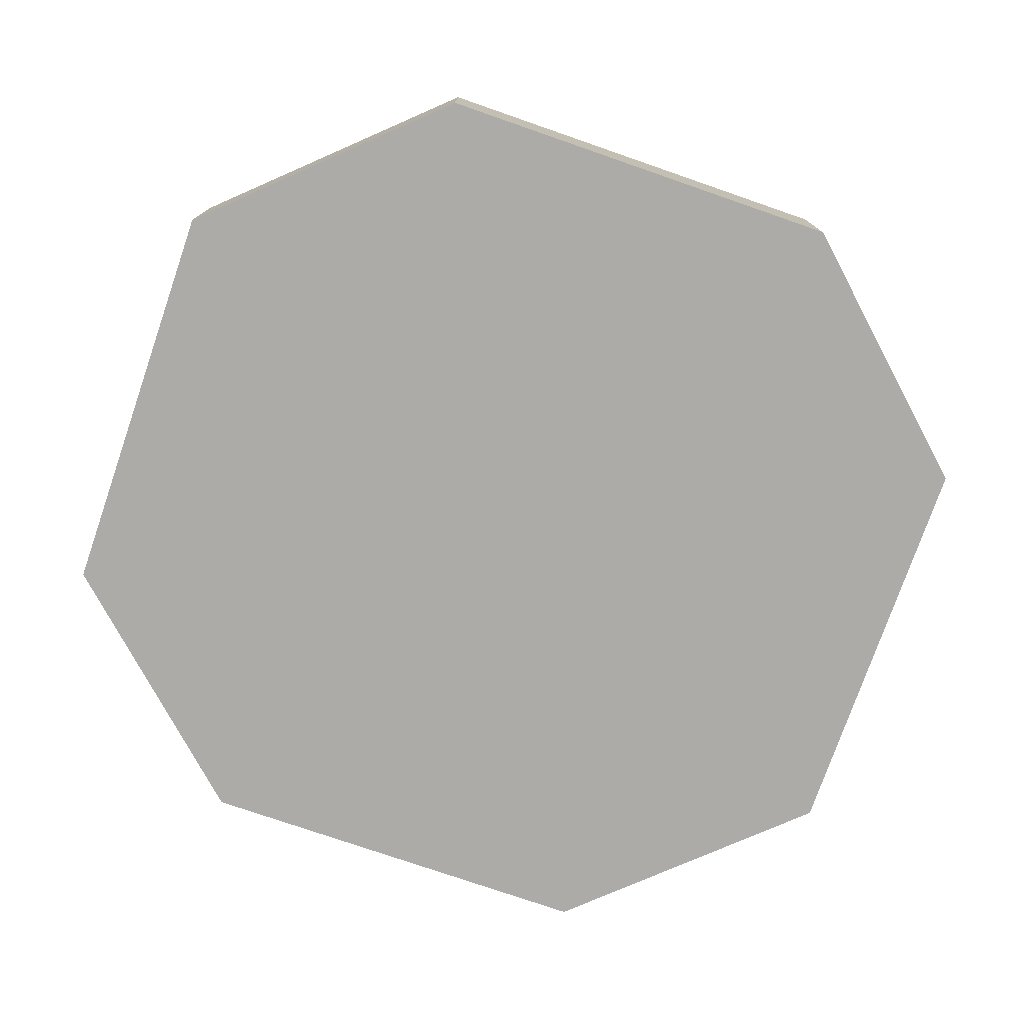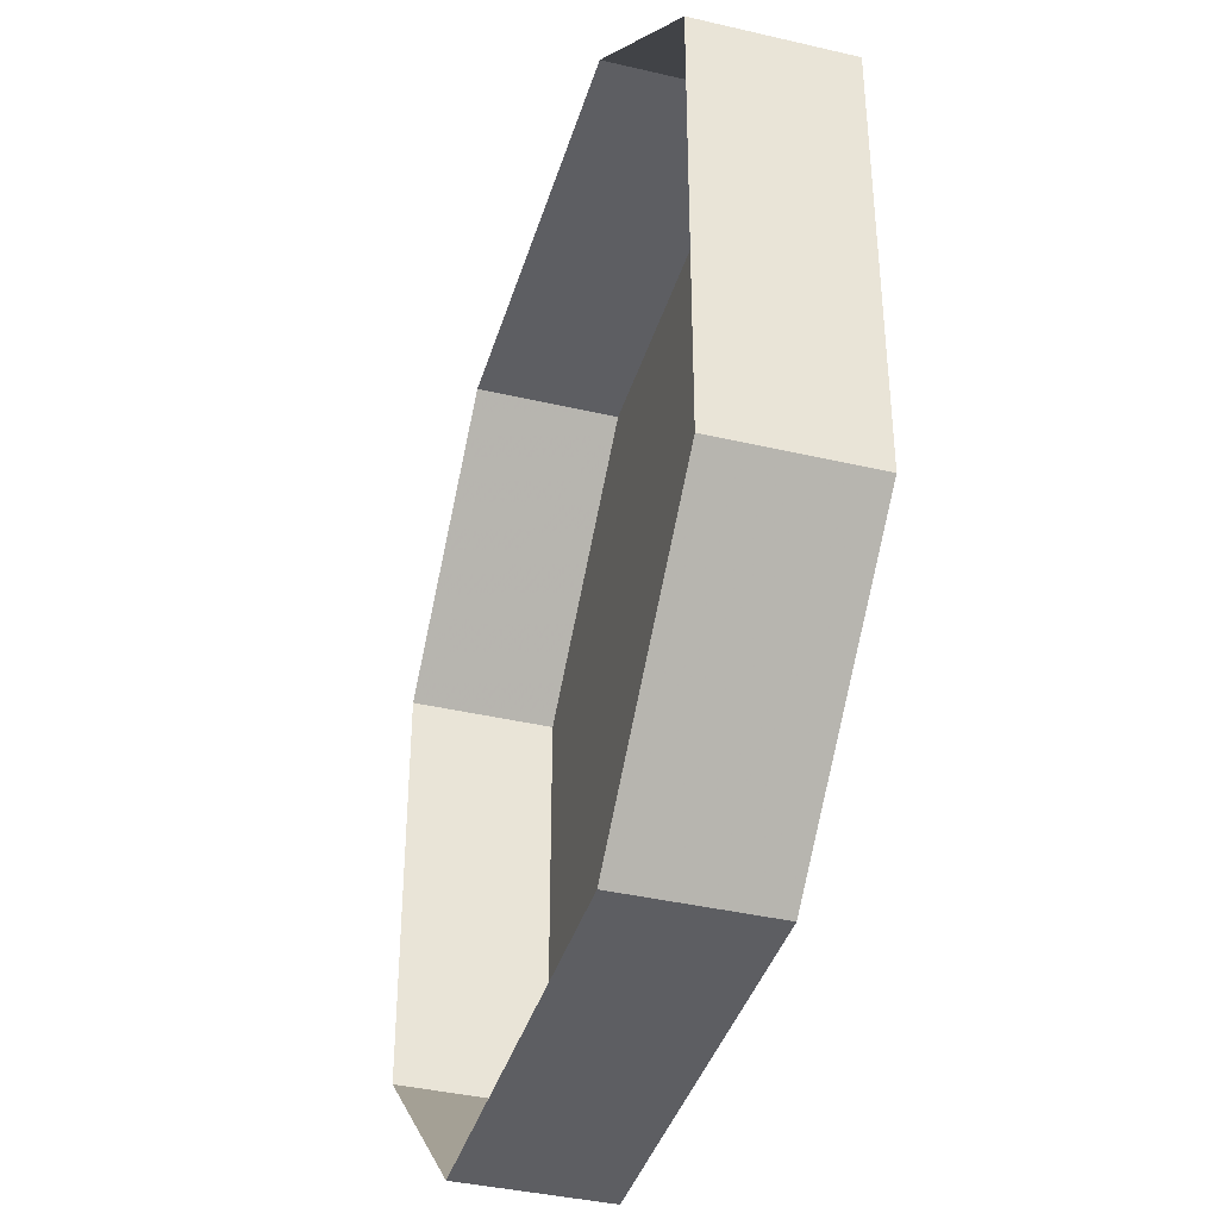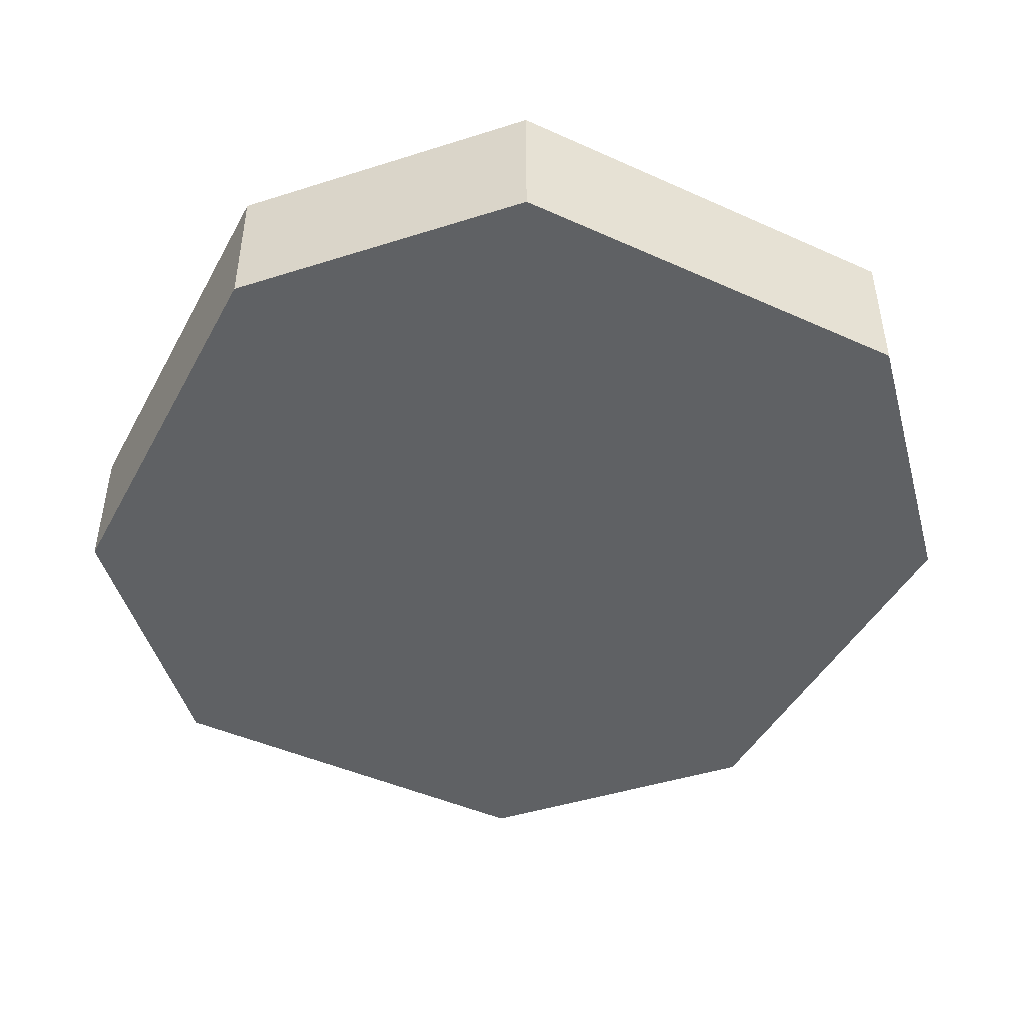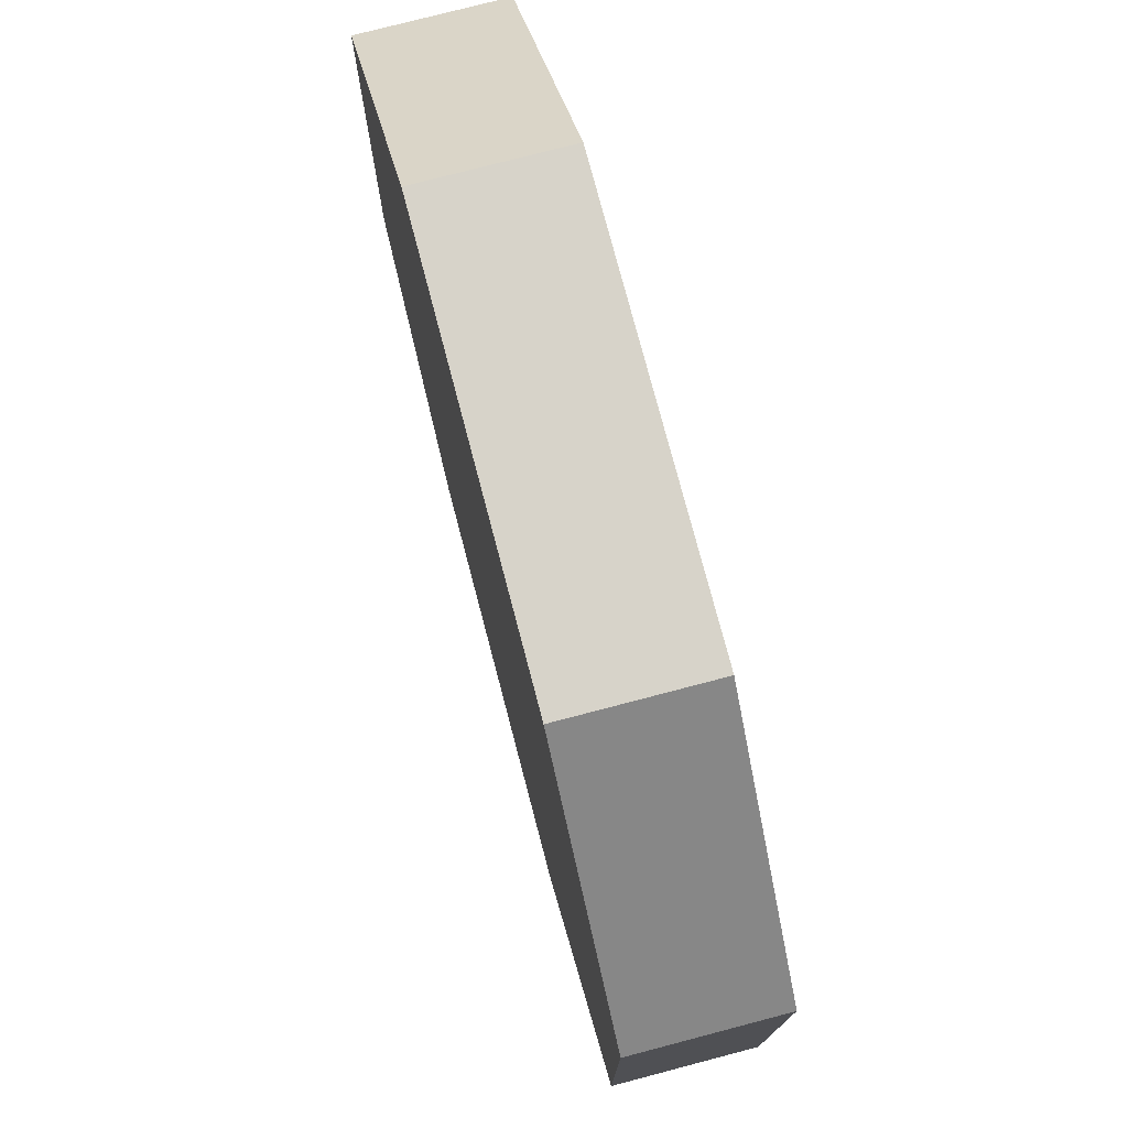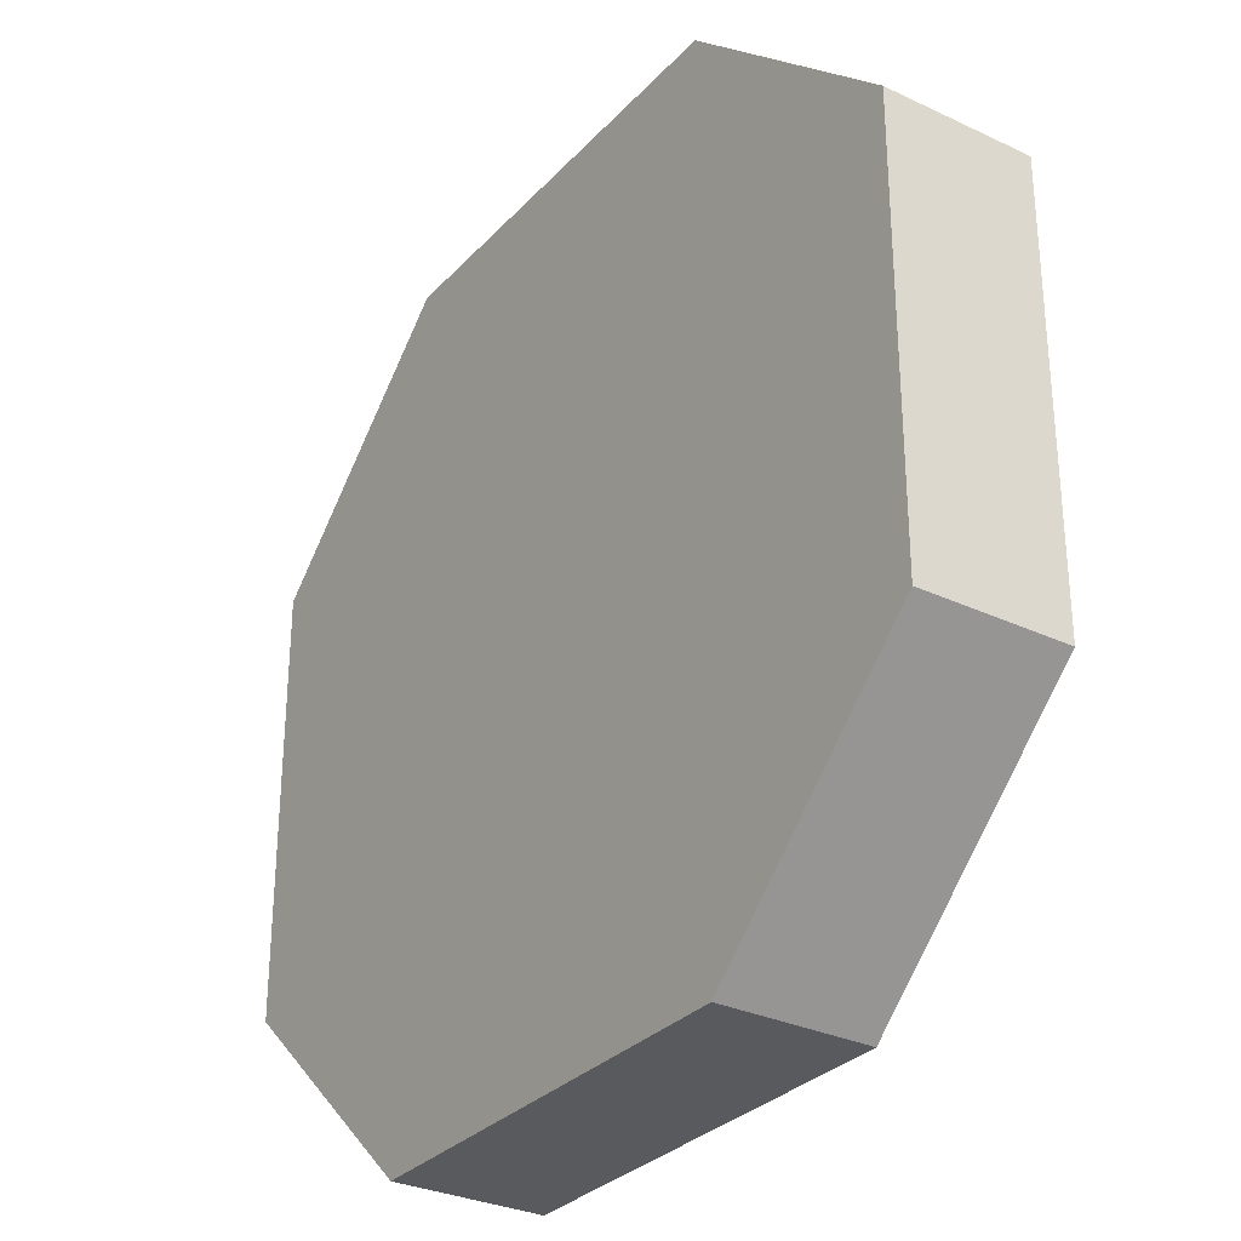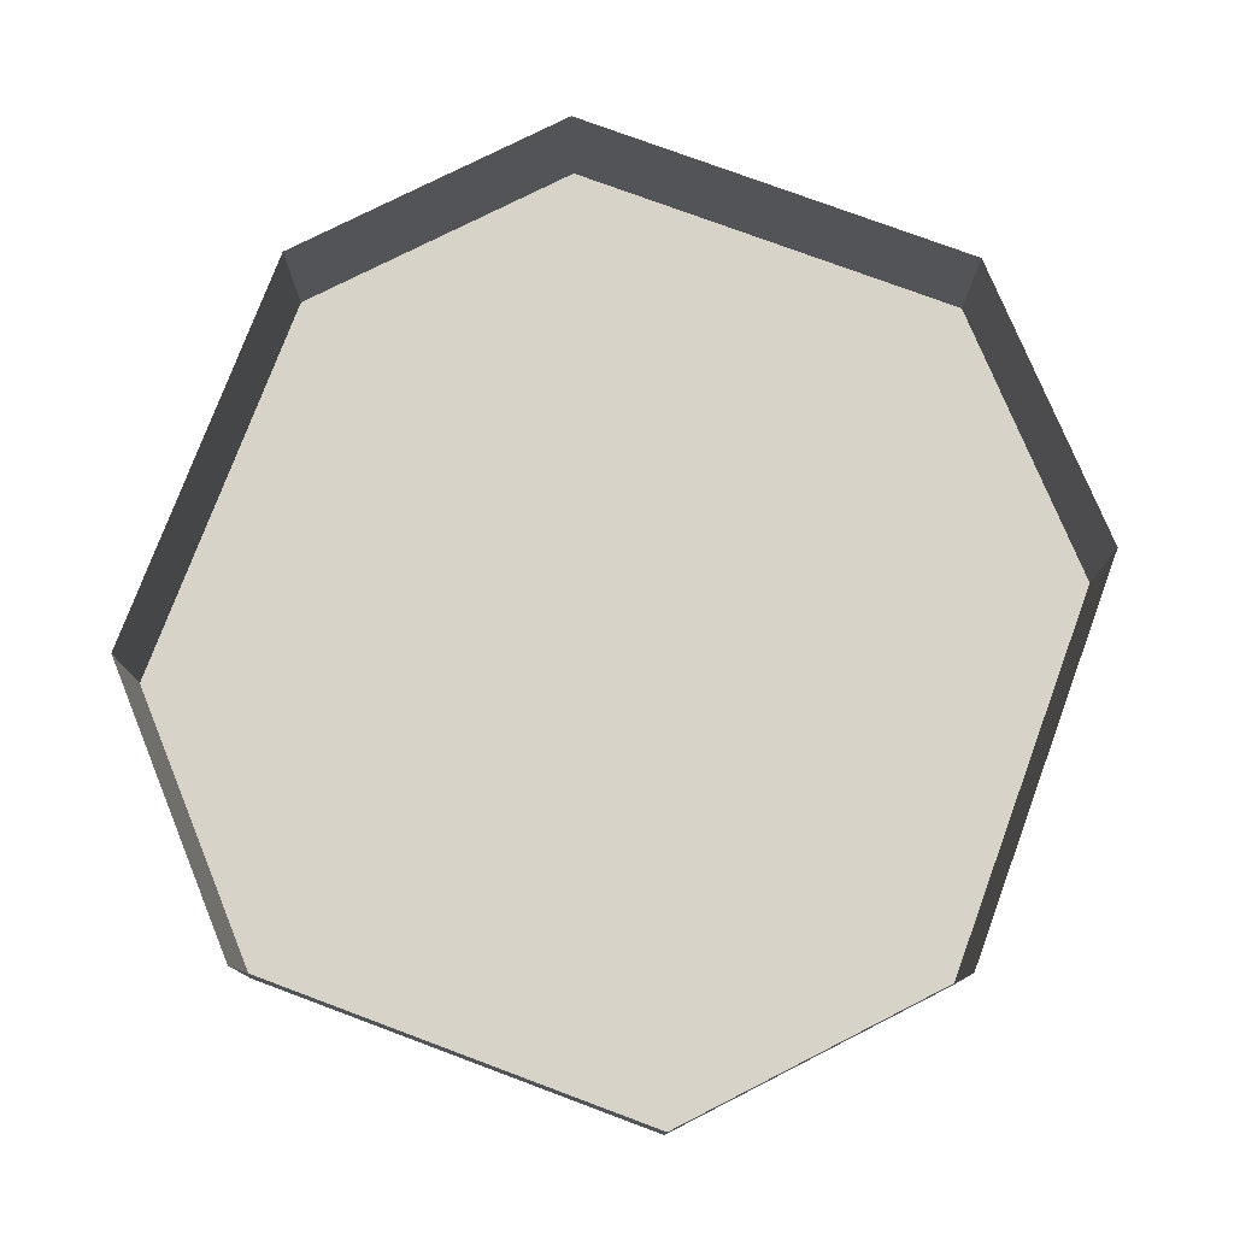
<metadata>
{"format":"obj","ext":"obj","renderer":"f3d","projection":"perspective","resolution":1024,"background":"white","views":[{"elev":-76.2,"azim":-19.1,"up":"+Y"},{"elev":-39.2,"azim":-106.3,"up":"+Z"},{"elev":-45.7,"azim":62.7,"up":"+Y"},{"elev":76.1,"azim":75.3,"up":"+Z"},{"elev":-30.5,"azim":55.7,"up":"+Z"},{"elev":77.1,"azim":110.4,"up":"+Y"}]}
</metadata>
<code>
o item/pitta_dough
v -25 0 12
v -25 0 -12
v -25 -8 -12
v -25 -8 12
v -12 0 24
v -12 -8 24
v 12 0 24
v 12 -8 24
v 25 0 12
v 25 -8 12
v 25 0 -12
v 25 -8 -12
v 12 0 -24
v 12 -8 -24
v -12 0 -24
v -12 -8 -24
f 1 2 3
f 1 3 4
f 1 4 5
f 5 4 6
f 5 6 7
f 7 6 8
f 7 8 9
f 9 8 10
f 9 10 11
f 11 10 12
f 11 12 13
f 13 12 14
f 13 14 15
f 15 14 16
f 15 16 2
f 2 16 3
f 3 16 4
f 4 16 14
f 4 14 12
f 4 12 10
f 4 10 8
f 4 8 6

</code>
